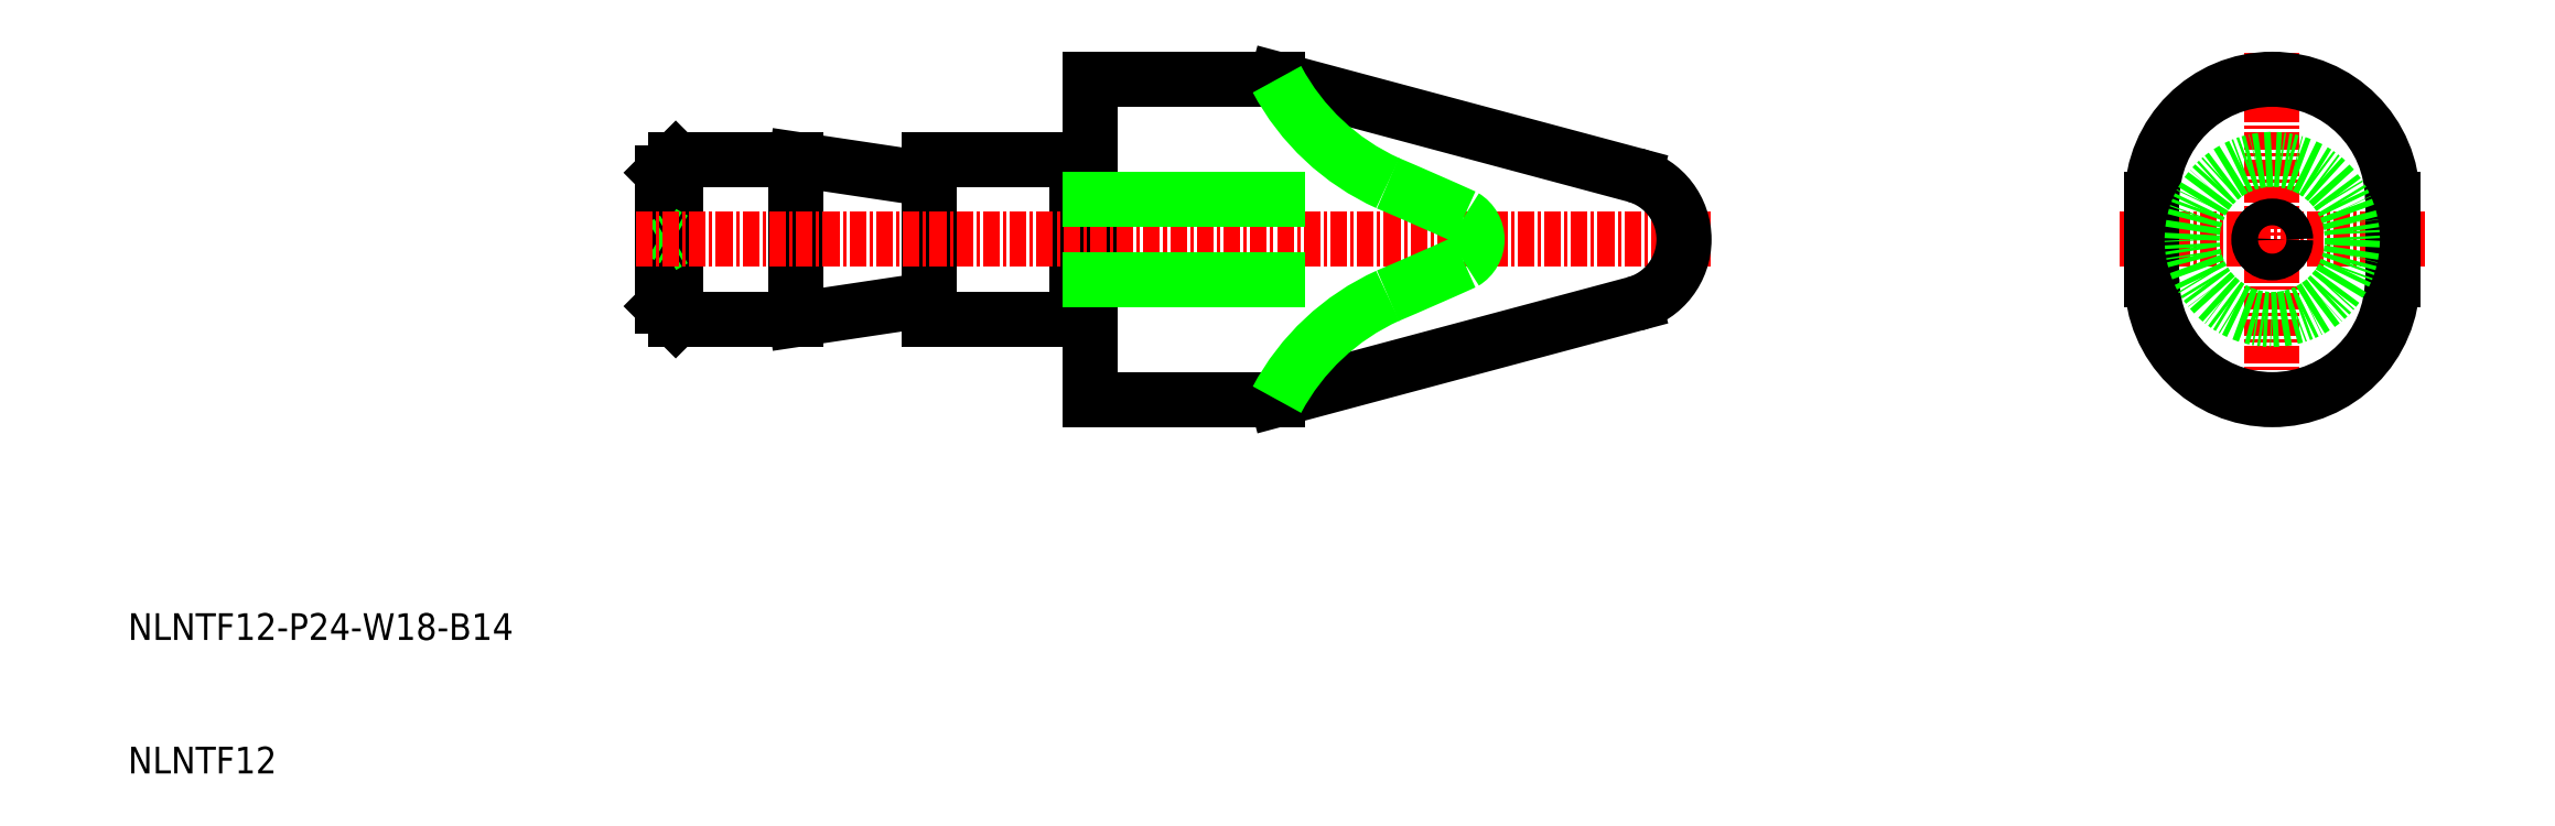
<metadata>
{"format":"dxf","ext":"dxf","renderer":"ezdxf+matplotlib","layout":"modelspace","background":"white","min_lineweight":24,"dpi":150}
</metadata>
<code>
0
SECTION
2
ENTITIES
0
TEXT
8
0
10
10
20
10
30
0
40
2
1
NLNTF12
0
TEXT
8
0
10
10
20
20
30
0
40
2
1
NLNTF12-P24-W18-B14
0
LINE
8
0
10
82
20
55.8
30
0
11
81
21
55.8
31
0
0
LINE
8
0
10
81
20
44
30
0
11
81
21
56
31
0
0
LINE
8
0
10
70
20
56
30
0
11
81
21
56
31
0
0
LINE
8
0
10
82
20
44.2
30
0
11
81
21
44.2
31
0
0
LINE
8
0
10
70
20
44
30
0
11
81
21
44
31
0
0
LINE
8
0
10
70
20
44
30
0
11
70
21
56
31
0
0
LINE
8
0
10
60
20
44
30
0
11
60
21
56
31
0
0
LINE
8
0
10
50
20
45
30
0
11
50
21
55
31
0
0
LINE
8
0
10
70
20
54.5
30
0
11
60
21
56
31
0
0
LINE
8
0
10
60
20
56
30
0
11
51
21
56
31
0
0
LINE
8
0
10
51
20
44
30
0
11
60
21
44
31
0
0
LINE
8
0
10
60
20
44
30
0
11
70
21
45.5
31
0
0
LINE
8
0
10
51
20
56
30
0
11
50
21
55
31
0
0
LINE
8
0
10
50
20
45
30
0
11
51
21
44
31
0
0
LINE
8
0
10
51
20
44
30
0
11
51
21
56
31
0
0
LINE
8
0
10
50
20
50.5
30
0
11
50.87
21
50
31
0
0
LINE
8
0
10
50
20
49.5
30
0
11
50.87
21
50
31
0
0
LINE
8
0
10
82
20
62
30
0
11
82
21
38
31
0
0
LINE
8
CENTER
10
48
20
50
30
0
11
128.5
21
50
31
0
0
LINE
8
CENTER
10
170.5
20
64
30
0
11
170.5
21
36
31
0
0
LINE
8
CENTER
10
159.1
20
50
30
0
11
181.9
21
50
31
0
0
LINE
8
0
10
126.4
20
49.5
30
0
11
125.6
21
50
31
0
0
LINE
8
0
10
126.4
20
50.5
30
0
11
125.6
21
50
31
0
0
ARC
8
0
10
170.5
20
53
30
0
40
9
50
0
51
180
0
LINE
8
0
10
161.5
20
50
30
0
11
161.5
21
53
31
0
0
LINE
8
0
10
179.5
20
50
30
0
11
179.5
21
53
31
0
0
ARC
8
0
10
170.5
20
47
30
0
40
9
50
180
51
0
0
LINE
8
0
10
161.5
20
50
30
0
11
161.5
21
47
31
0
0
LINE
8
0
10
179.5
20
50
30
0
11
179.5
21
47
31
0
0
CIRCLE
8
0
10
170.5
20
50
30
0
40
1
0
CIRCLE
8
0
10
170.5
20
50
30
0
40
6
0
LINE
8
0
10
82
20
38
30
0
11
96
21
38
31
0
0
LINE
8
0
10
82
20
62
30
0
11
96
21
62
31
0
0
LINE
8
0
10
96
20
62
30
0
11
122.8
21
54.83
31
0
0
LINE
8
0
10
96
20
38
30
0
11
122.8
21
45.17
31
0
0
ARC
8
0
10
121.5
20
50
30
0
40
5
50
285
51
75
0
LINE
8
0
10
82
20
53
30
0
11
96
21
53
31
0
0
LINE
8
0
10
82
20
47
30
0
11
96
21
47
31
0
0
ARC
8
0
10
109
20
50
30
0
40
2
50
301.1
51
58.89
0
ARC
8
0
10
111.6
20
70.27
30
0
40
17.62
50
208
51
245.7
0
ARC
8
0
10
-12.34
20
-219.4
30
0
40
297.4
50
65.71
51
66.91
0
ARC
8
0
10
111.6
20
29.73
30
0
40
17.62
50
114.3
51
152
0
ARC
8
0
10
-12.34
20
319.4
30
0
40
297.4
50
293.1
51
294.3
0
VIEWPORT
8
0
10
5.614
20
3.902
30
0
40
13.1
41
8.746
68
     1
69
     1
0
VIEWPORT
8
0
10
5.614
20
3.902
30
0
40
8.982
41
6.243
68
     2
69
     2
0
ENDSEC
0
EOF

</code>
